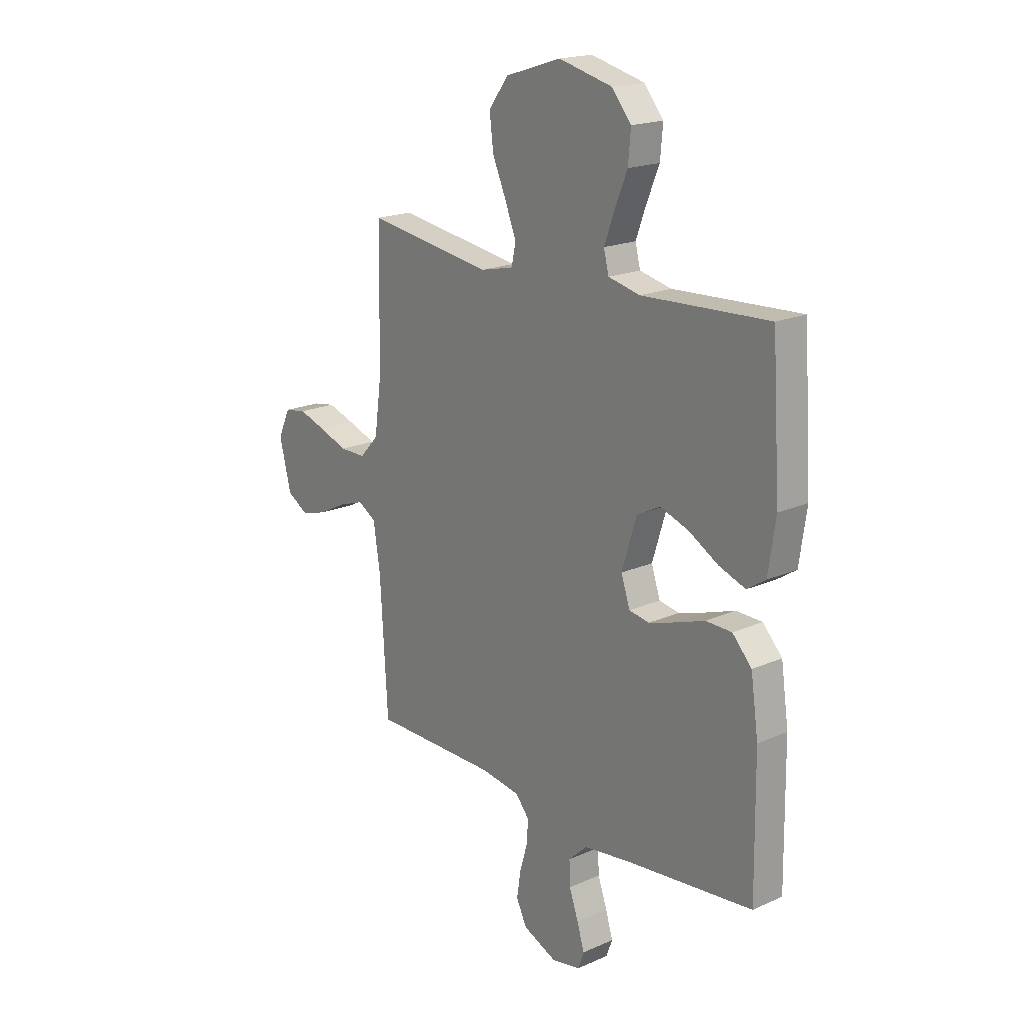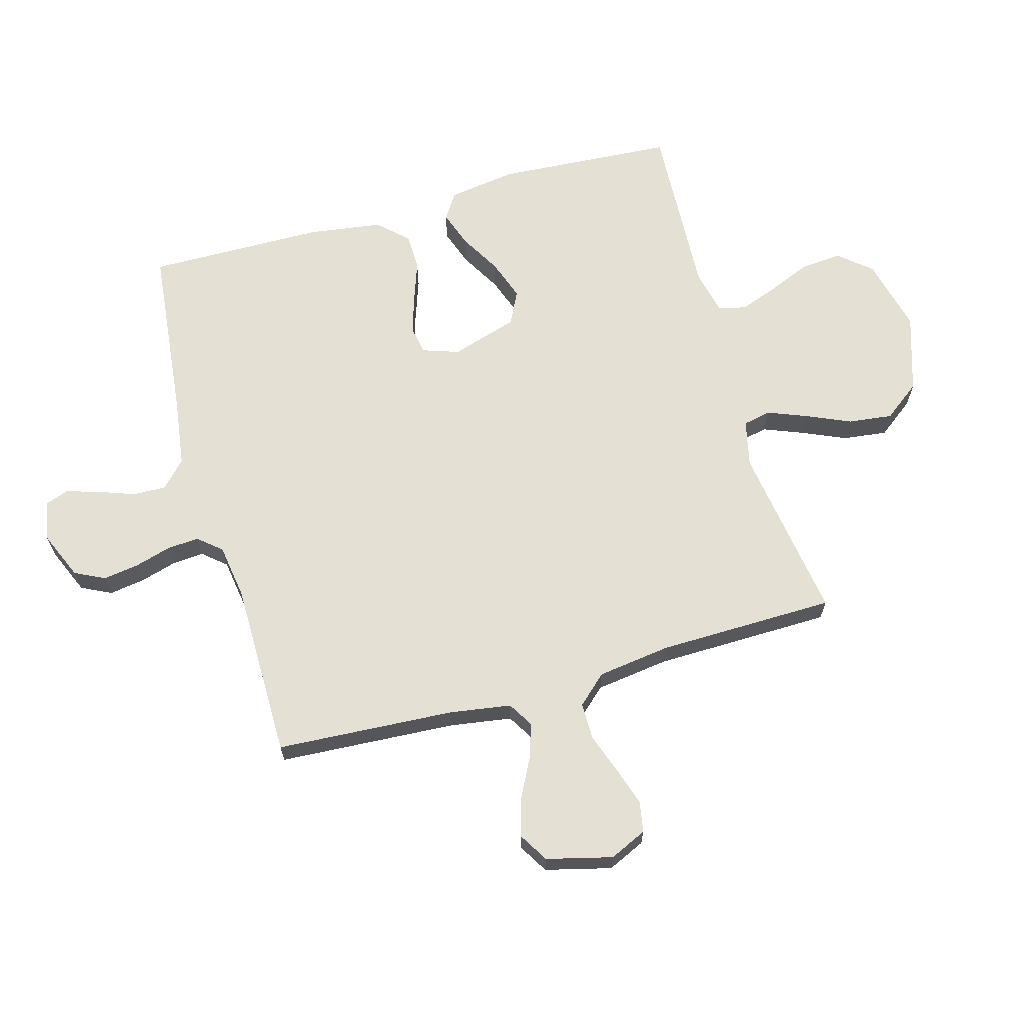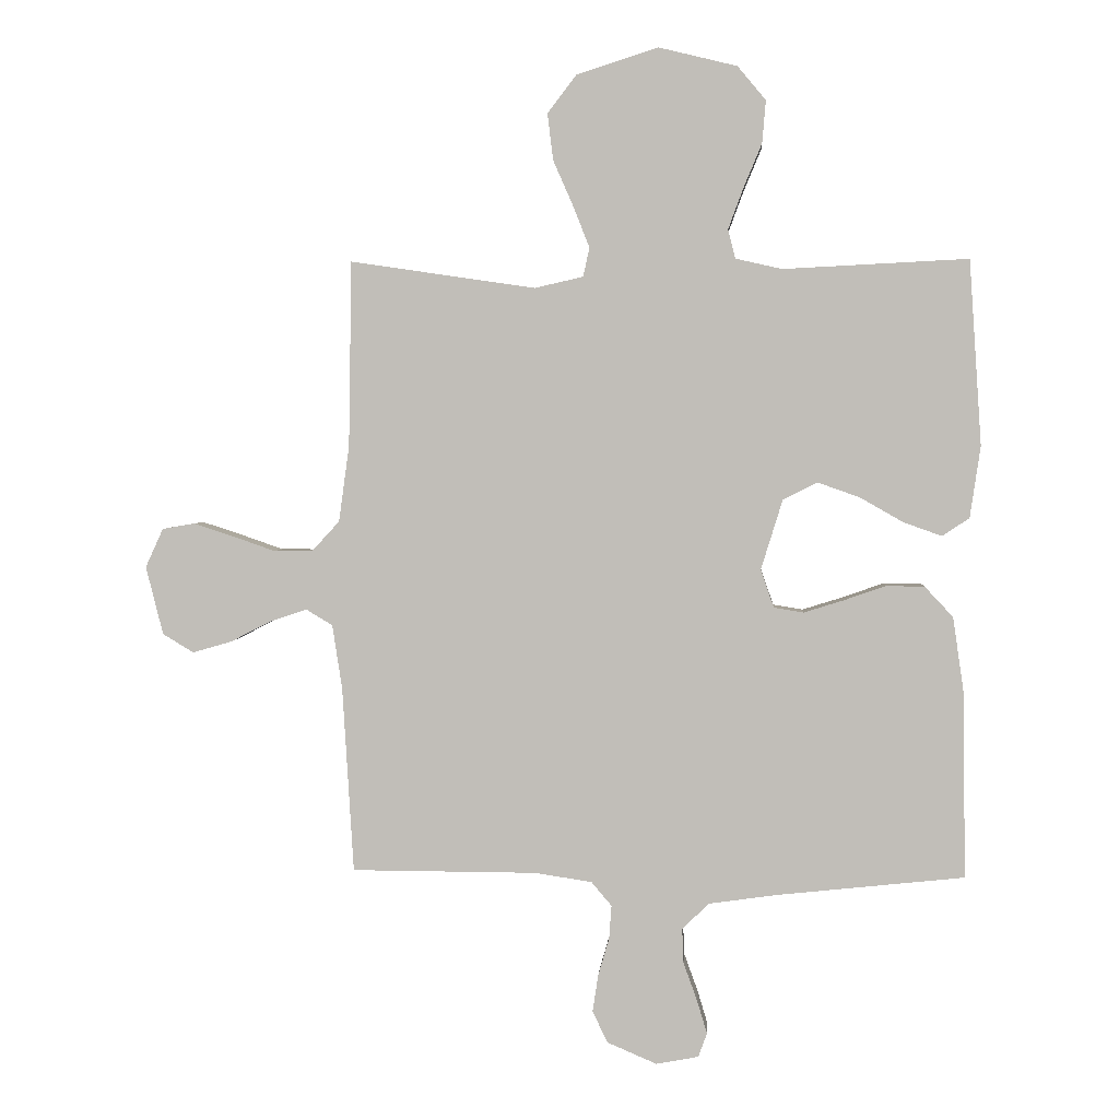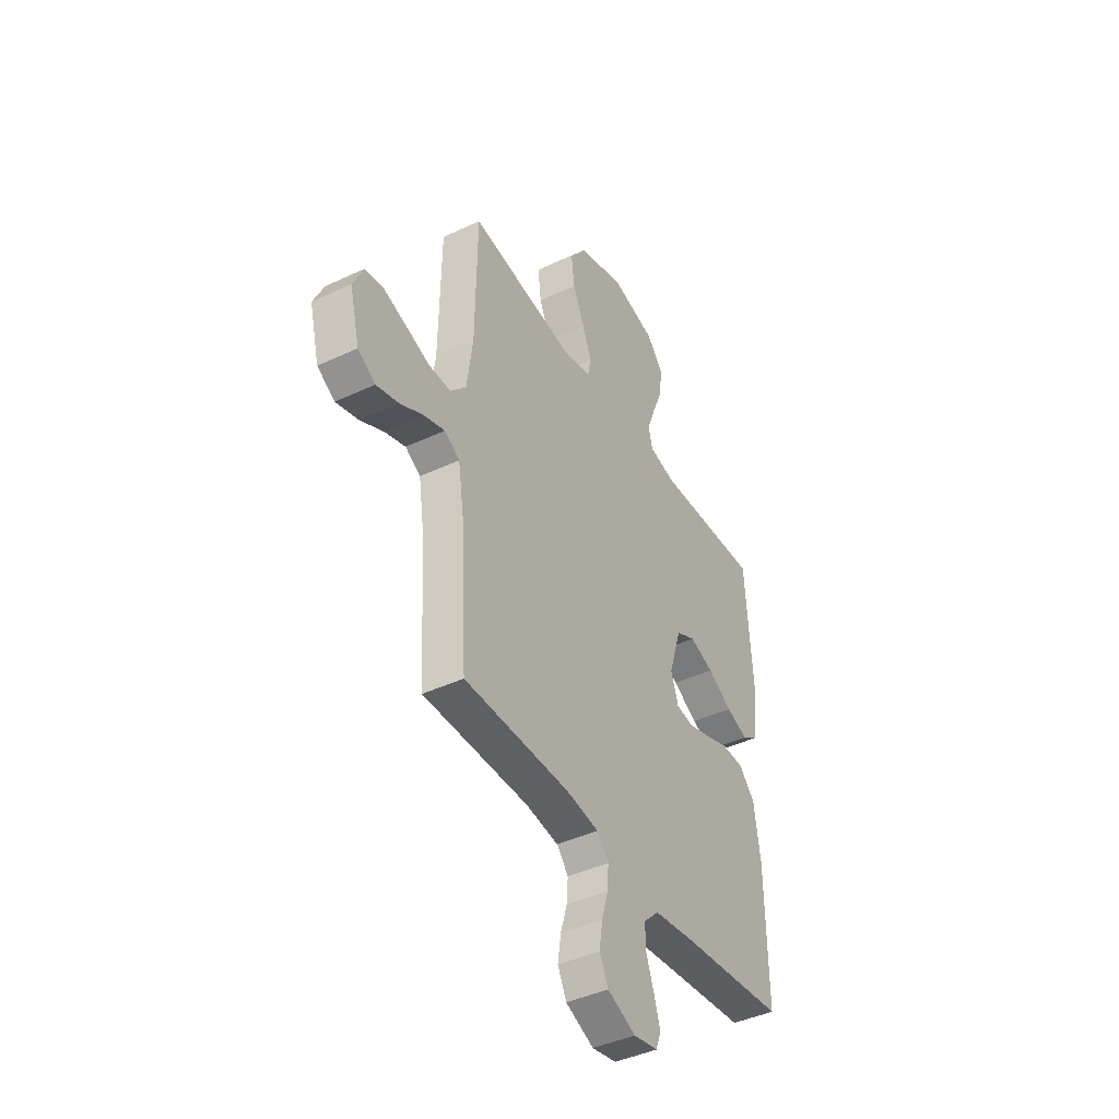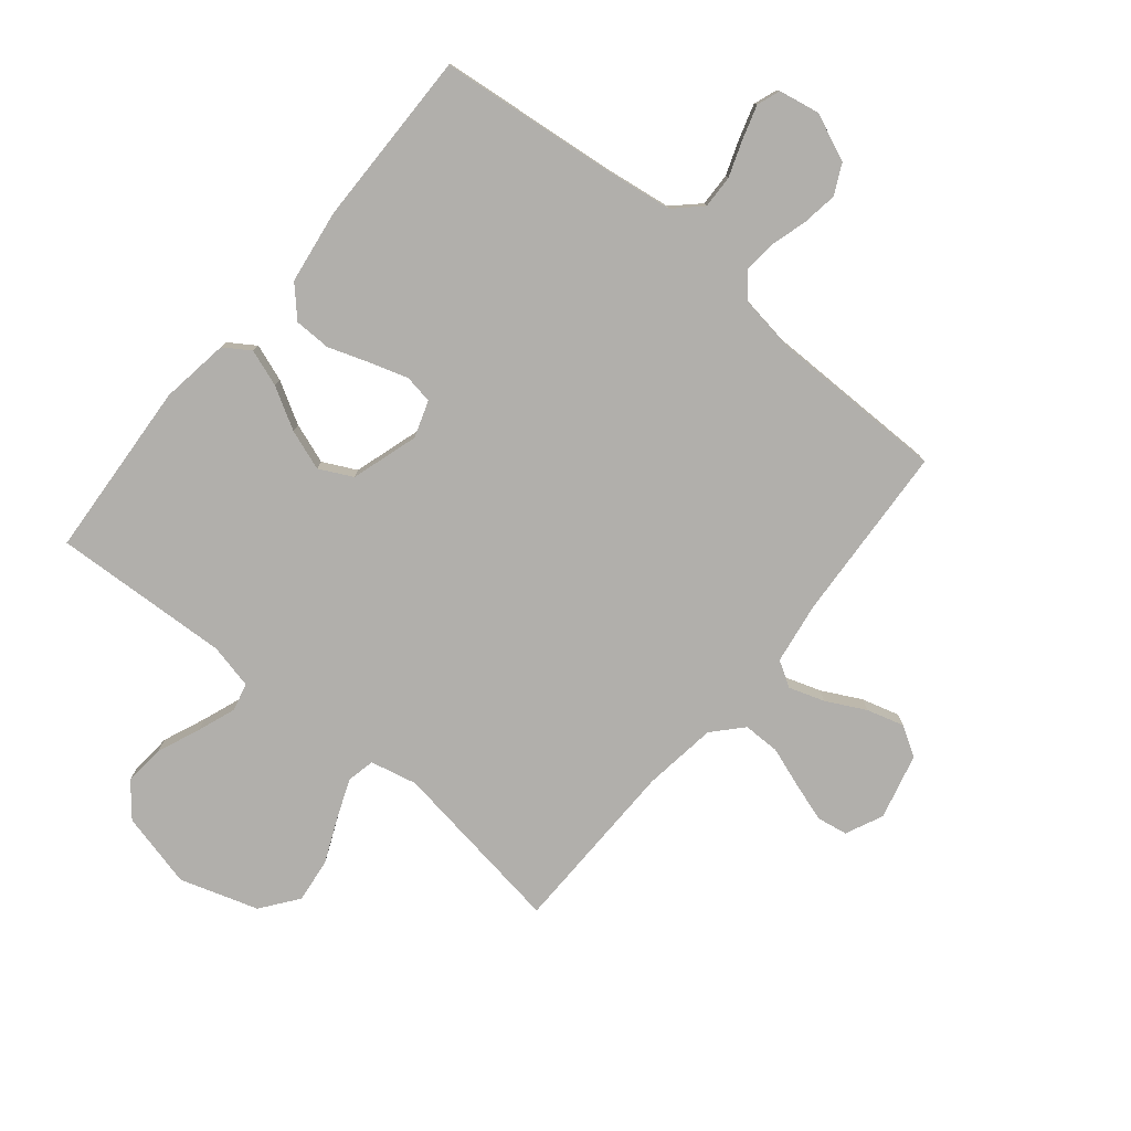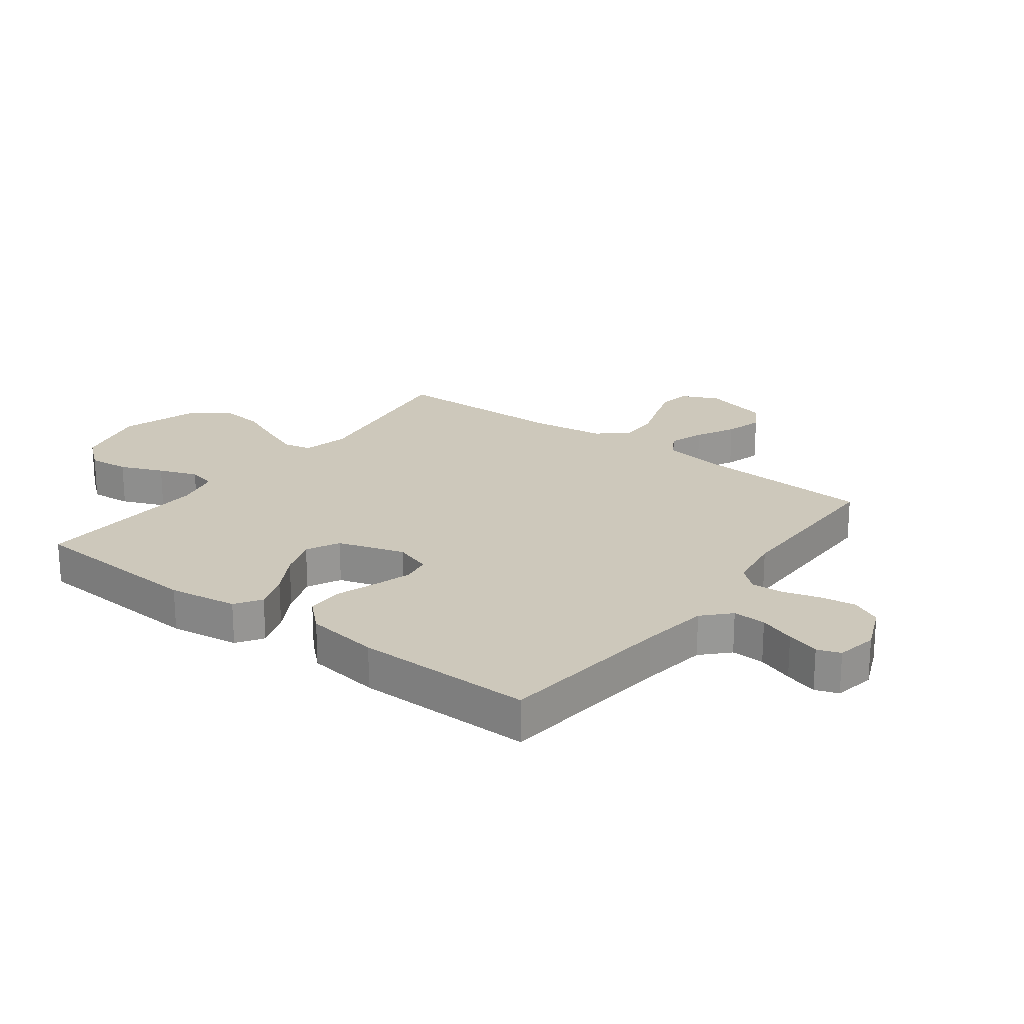
<metadata>
{"format":"obj","ext":"obj","renderer":"f3d","projection":"perspective","resolution":1024,"background":"white","views":[{"elev":19.0,"azim":50.1,"up":"+Z"},{"elev":65.8,"azim":-105.7,"up":"+Y"},{"elev":3.0,"azim":4.0,"up":"+Z"},{"elev":-42.4,"azim":-60.6,"up":"+Z"},{"elev":-78.3,"azim":140.5,"up":"+Y"},{"elev":21.9,"azim":126.9,"up":"+Y"}]}
</metadata>
<code>
v -0.5 0.07 -0.5
v -0.518 0.07 -0.2
v -0.534 0.07 -0.095
v -0.577 0.07 -0.069
v -0.637 0.07 -0.089
v -0.703 0.07 -0.123
v -0.766 0.07 -0.141
v -0.816 0.07 -0.111
v -0.844 0.07 0
v -0.815 0.07 0.063
v -0.763 0.07 0.072
v -0.698 0.07 0.051
v -0.629 0.07 0.027
v -0.567 0.07 0.027
v -0.522 0.07 0.076
v -0.505 0.07 0.2
v -0.5 0.07 0.5
v -0.2 0.07 0.456
v -0.121 0.07 0.474
v -0.111 0.07 0.521
v -0.137 0.07 0.587
v -0.17 0.07 0.662
v -0.179 0.07 0.737
v -0.132 0.07 0.799
v 0 0.07 0.841
v 0.127 0.07 0.81
v 0.173 0.07 0.755
v 0.167 0.07 0.686
v 0.137 0.07 0.614
v 0.113 0.07 0.549
v 0.125 0.07 0.502
v 0.2 0.07 0.485
v 0.5 0.07 0.5
v 0.52 0.07 0.2
v 0.503 0.07 0.084
v 0.459 0.07 0.055
v 0.397 0.07 0.077
v 0.327 0.07 0.117
v 0.259 0.07 0.141
v 0.203 0.07 0.113
v 0.168 0.07 0
v 0.189 0.07 -0.062
v 0.237 0.07 -0.07
v 0.301 0.07 -0.05
v 0.37 0.07 -0.026
v 0.432 0.07 -0.027
v 0.478 0.07 -0.076
v 0.496 0.07 -0.2
v 0.5 0.07 -0.5
v 0.2 0.07 -0.532
v 0.086 0.07 -0.548
v 0.042 0.07 -0.59
v 0.044 0.07 -0.646
v 0.066 0.07 -0.707
v 0.083 0.07 -0.763
v 0.069 0.07 -0.802
v 0 0.07 -0.815
v -0.08 0.07 -0.781
v -0.105 0.07 -0.73
v -0.096 0.07 -0.67
v -0.078 0.07 -0.608
v -0.074 0.07 -0.554
v -0.107 0.07 -0.515
v -0.2 0.07 -0.501
v -0.5 0 -0.5
v -0.518 0 -0.2
v -0.534 0 -0.095
v -0.577 0 -0.069
v -0.637 0 -0.089
v -0.703 0 -0.123
v -0.766 0 -0.141
v -0.816 0 -0.111
v -0.844 0 0
v -0.815 0 0.063
v -0.763 0 0.072
v -0.698 0 0.051
v -0.629 0 0.027
v -0.567 0 0.027
v -0.522 0 0.076
v -0.505 0 0.2
v -0.5 0 0.5
v -0.2 0 0.456
v -0.121 0 0.474
v -0.111 0 0.521
v -0.137 0 0.587
v -0.17 0 0.662
v -0.179 0 0.737
v -0.132 0 0.799
v 0 0 0.841
v 0.127 0 0.81
v 0.173 0 0.755
v 0.167 0 0.686
v 0.137 0 0.614
v 0.113 0 0.549
v 0.125 0 0.502
v 0.2 0 0.485
v 0.5 0 0.5
v 0.52 0 0.2
v 0.503 0 0.084
v 0.459 0 0.055
v 0.397 0 0.077
v 0.327 0 0.117
v 0.259 0 0.141
v 0.203 0 0.113
v 0.168 0 0
v 0.189 0 -0.062
v 0.237 0 -0.07
v 0.301 0 -0.05
v 0.37 0 -0.026
v 0.432 0 -0.027
v 0.478 0 -0.076
v 0.496 0 -0.2
v 0.5 0 -0.5
v 0.2 0 -0.532
v 0.086 0 -0.548
v 0.042 0 -0.59
v 0.044 0 -0.646
v 0.066 0 -0.707
v 0.083 0 -0.763
v 0.069 0 -0.802
v 0 0 -0.815
v -0.08 0 -0.781
v -0.105 0 -0.73
v -0.096 0 -0.67
v -0.078 0 -0.608
v -0.074 0 -0.554
v -0.107 0 -0.515
v -0.2 0 -0.501
f 58 59 60 61
f 58 61 62
f 57 58 62
f 56 57 62
f 53 54 55 56
f 53 56 62
f 52 53 62 63
f 47 48 49 50
f 47 50 51
f 44 45 46 47
f 43 44 47 51
f 42 43 51 52
f 35 36 37 38
f 35 38 39
f 32 33 34 35
f 31 32 35 39
f 26 27 28 29
f 26 29 30
f 25 26 30
f 24 25 30 31
f 21 22 23 24
f 20 21 24 31
f 16 17 18
f 15 16 18 19
f 14 15 19
f 10 11 12 13
f 8 9 10 13
f 8 13 14
f 5 6 7 8
f 4 5 8 14
f 3 4 14 19
f 64 1 2
f 63 64 2 3
f 41 42 52 63
f 40 41 63 3
f 19 20 31 39
f 3 19 39 40
f 125 124 123 122
f 126 125 122
f 126 122 121
f 126 121 120
f 120 119 118 117
f 126 120 117
f 127 126 117 116
f 114 113 112 111
f 115 114 111
f 111 110 109 108
f 115 111 108 107
f 116 115 107 106
f 102 101 100 99
f 103 102 99
f 99 98 97 96
f 103 99 96 95
f 93 92 91 90
f 94 93 90
f 94 90 89
f 95 94 89 88
f 88 87 86 85
f 95 88 85 84
f 82 81 80
f 83 82 80 79
f 83 79 78
f 77 76 75 74
f 77 74 73 72
f 78 77 72
f 72 71 70 69
f 78 72 69 68
f 83 78 68 67
f 66 65 128
f 67 66 128 127
f 127 116 106 105
f 67 127 105 104
f 103 95 84 83
f 104 103 83 67
f 1 65 66 2
f 2 66 67 3
f 3 67 68 4
f 4 68 69 5
f 5 69 70 6
f 6 70 71 7
f 7 71 72 8
f 8 72 73 9
f 9 73 74 10
f 10 74 75 11
f 11 75 76 12
f 12 76 77 13
f 13 77 78 14
f 14 78 79 15
f 15 79 80 16
f 16 80 81 17
f 17 81 82 18
f 18 82 83 19
f 19 83 84 20
f 20 84 85 21
f 21 85 86 22
f 22 86 87 23
f 23 87 88 24
f 24 88 89 25
f 25 89 90 26
f 26 90 91 27
f 27 91 92 28
f 28 92 93 29
f 29 93 94 30
f 30 94 95 31
f 31 95 96 32
f 32 96 97 33
f 33 97 98 34
f 34 98 99 35
f 35 99 100 36
f 36 100 101 37
f 37 101 102 38
f 38 102 103 39
f 39 103 104 40
f 40 104 105 41
f 41 105 106 42
f 42 106 107 43
f 43 107 108 44
f 44 108 109 45
f 45 109 110 46
f 46 110 111 47
f 47 111 112 48
f 48 112 113 49
f 49 113 114 50
f 50 114 115 51
f 51 115 116 52
f 52 116 117 53
f 53 117 118 54
f 54 118 119 55
f 55 119 120 56
f 56 120 121 57
f 57 121 122 58
f 58 122 123 59
f 59 123 124 60
f 60 124 125 61
f 61 125 126 62
f 62 126 127 63
f 63 127 128 64
f 64 128 65 1

</code>
